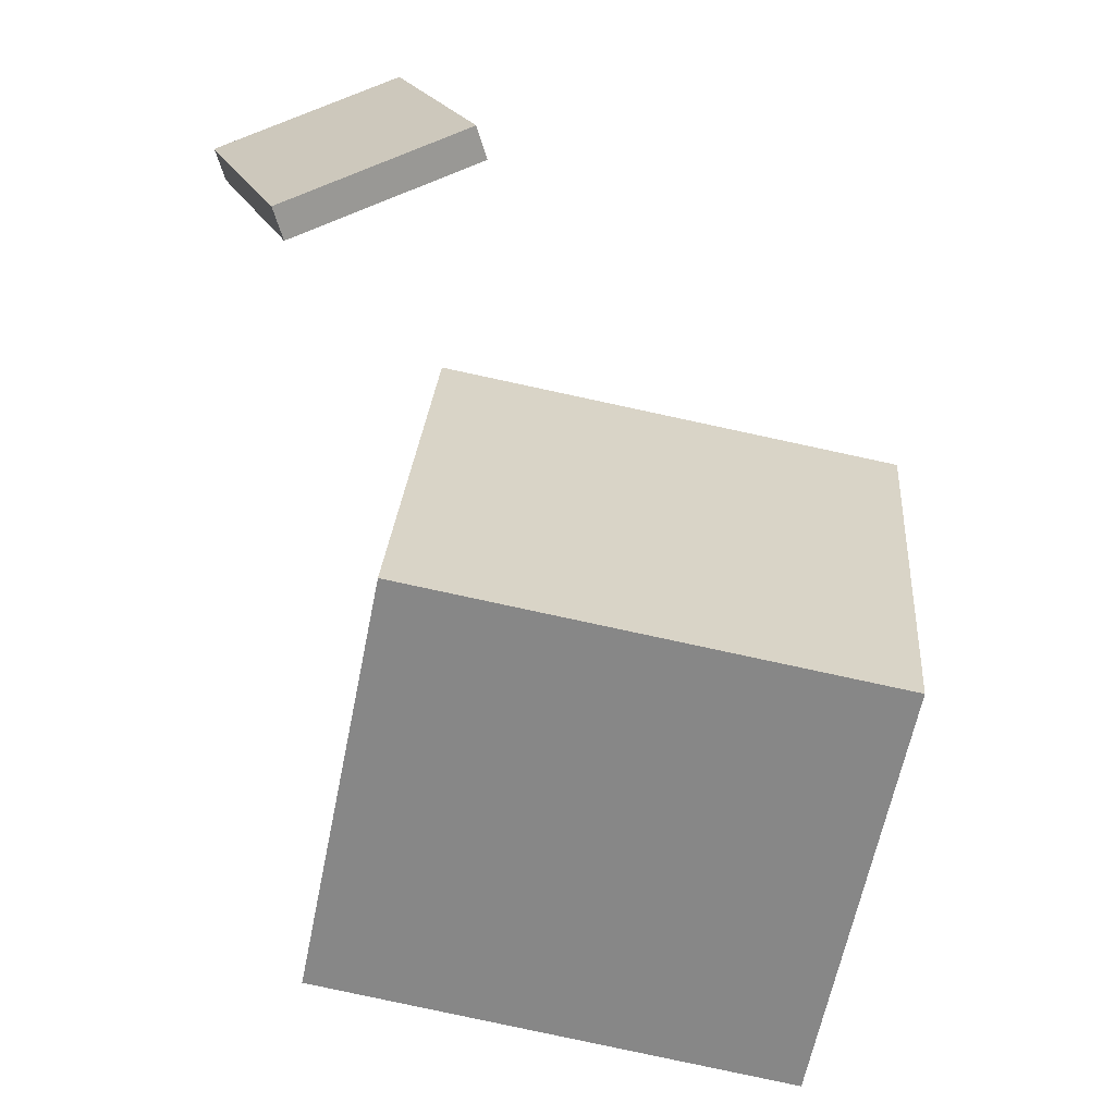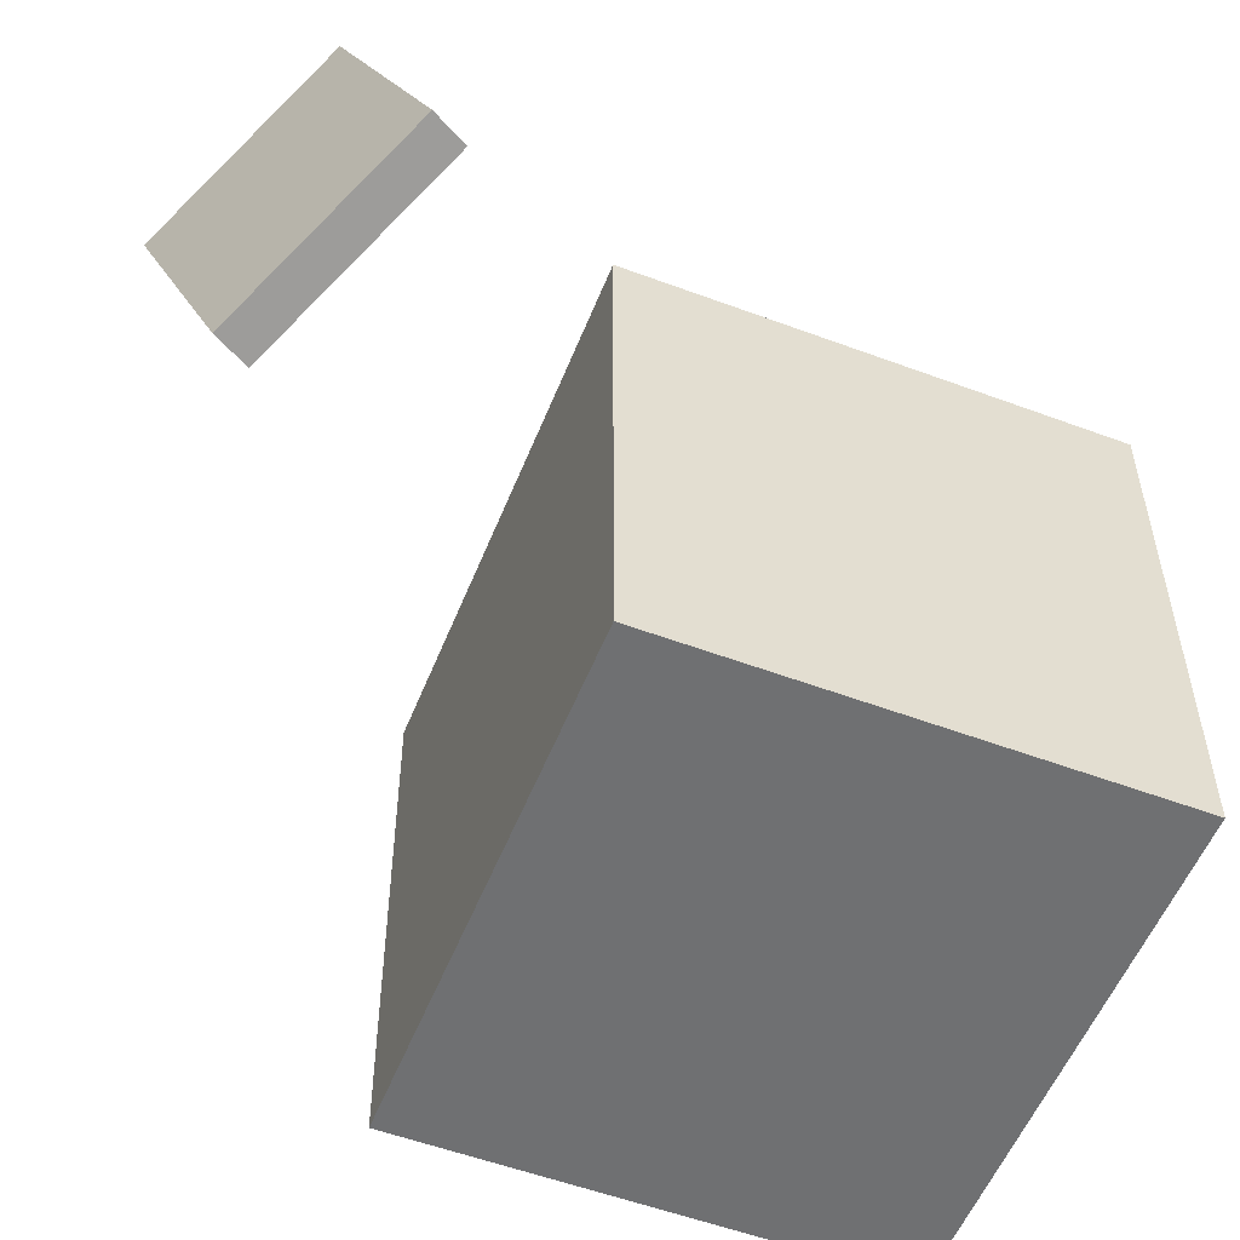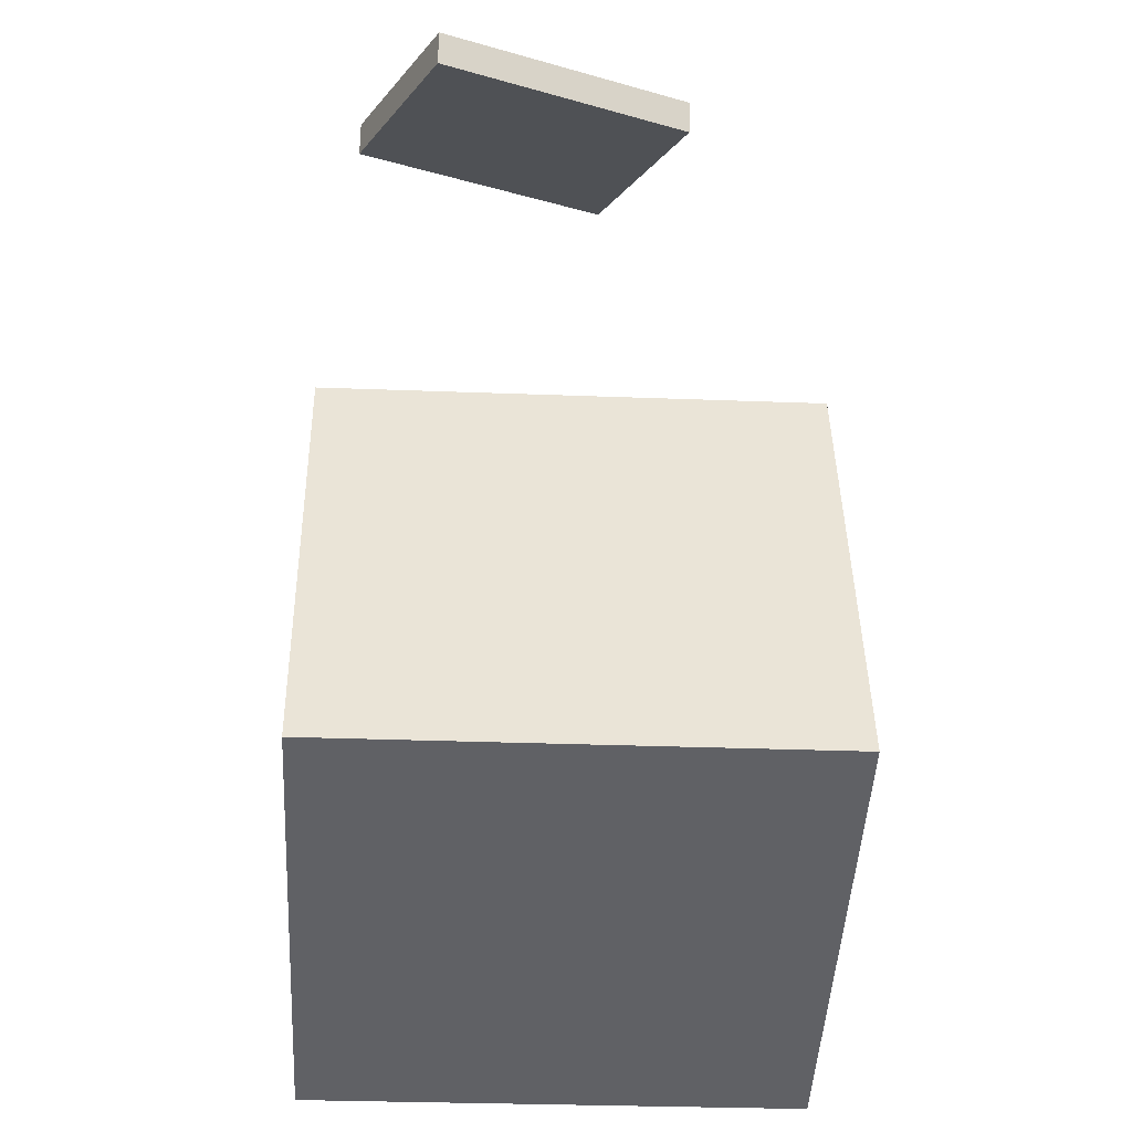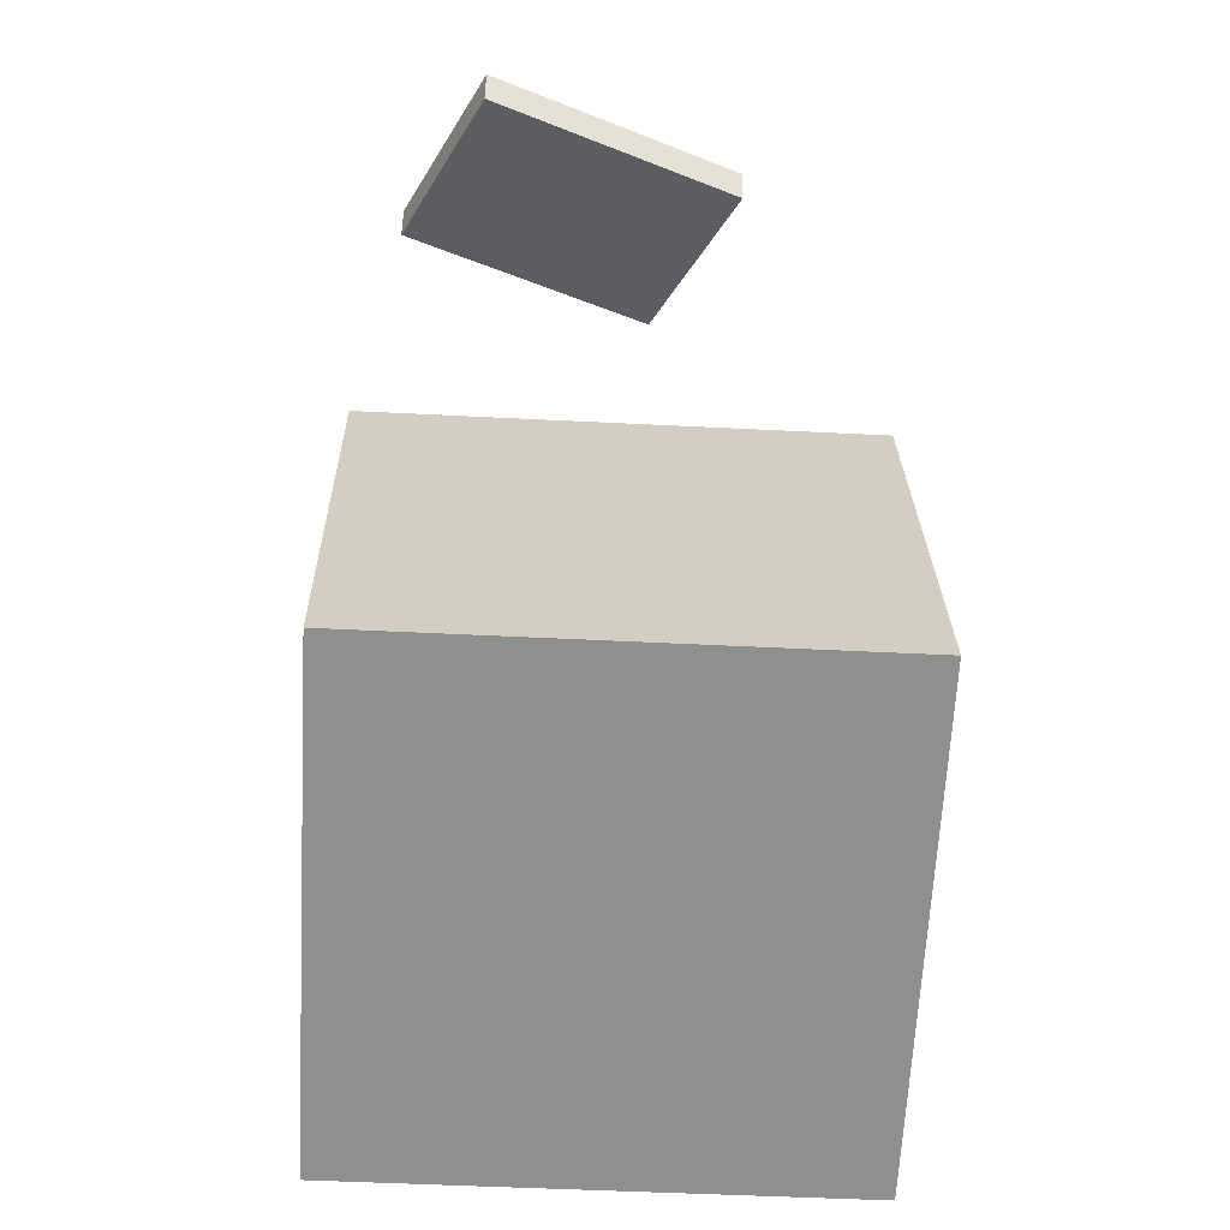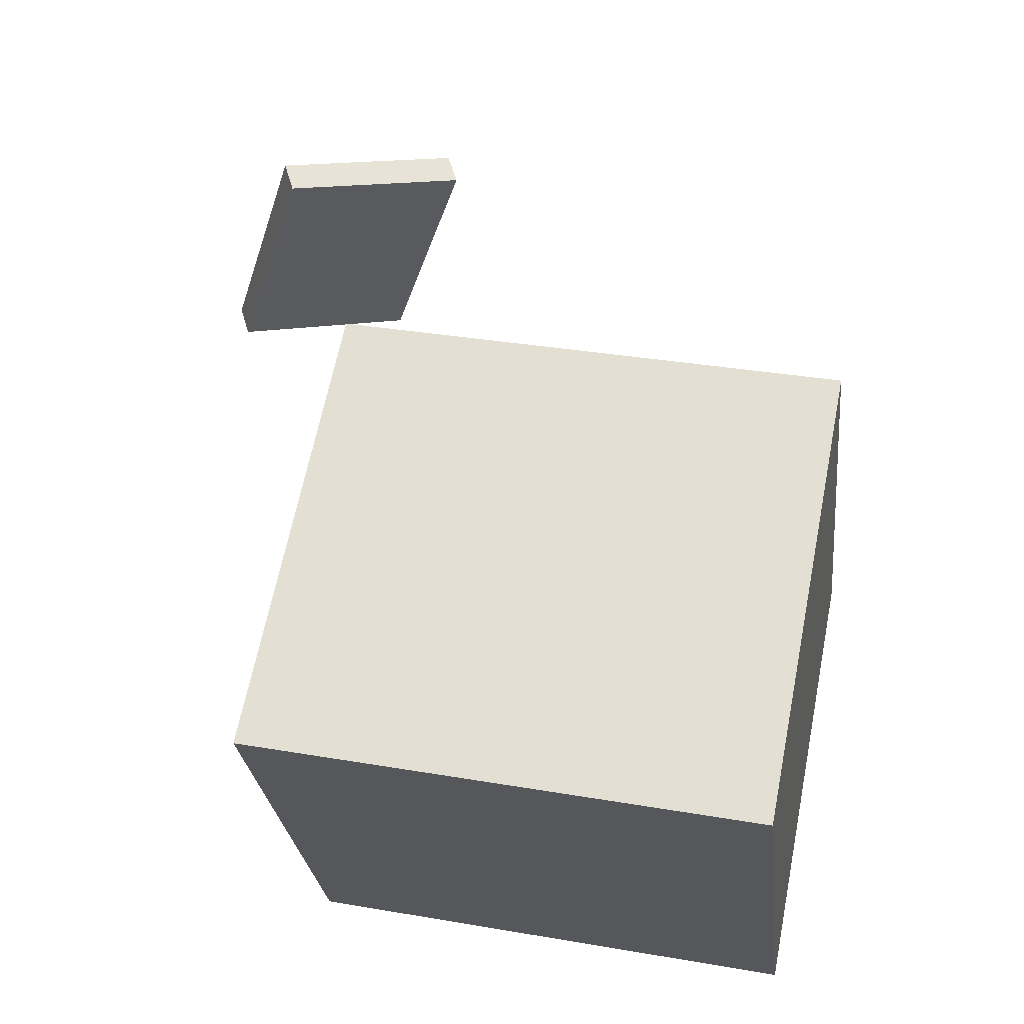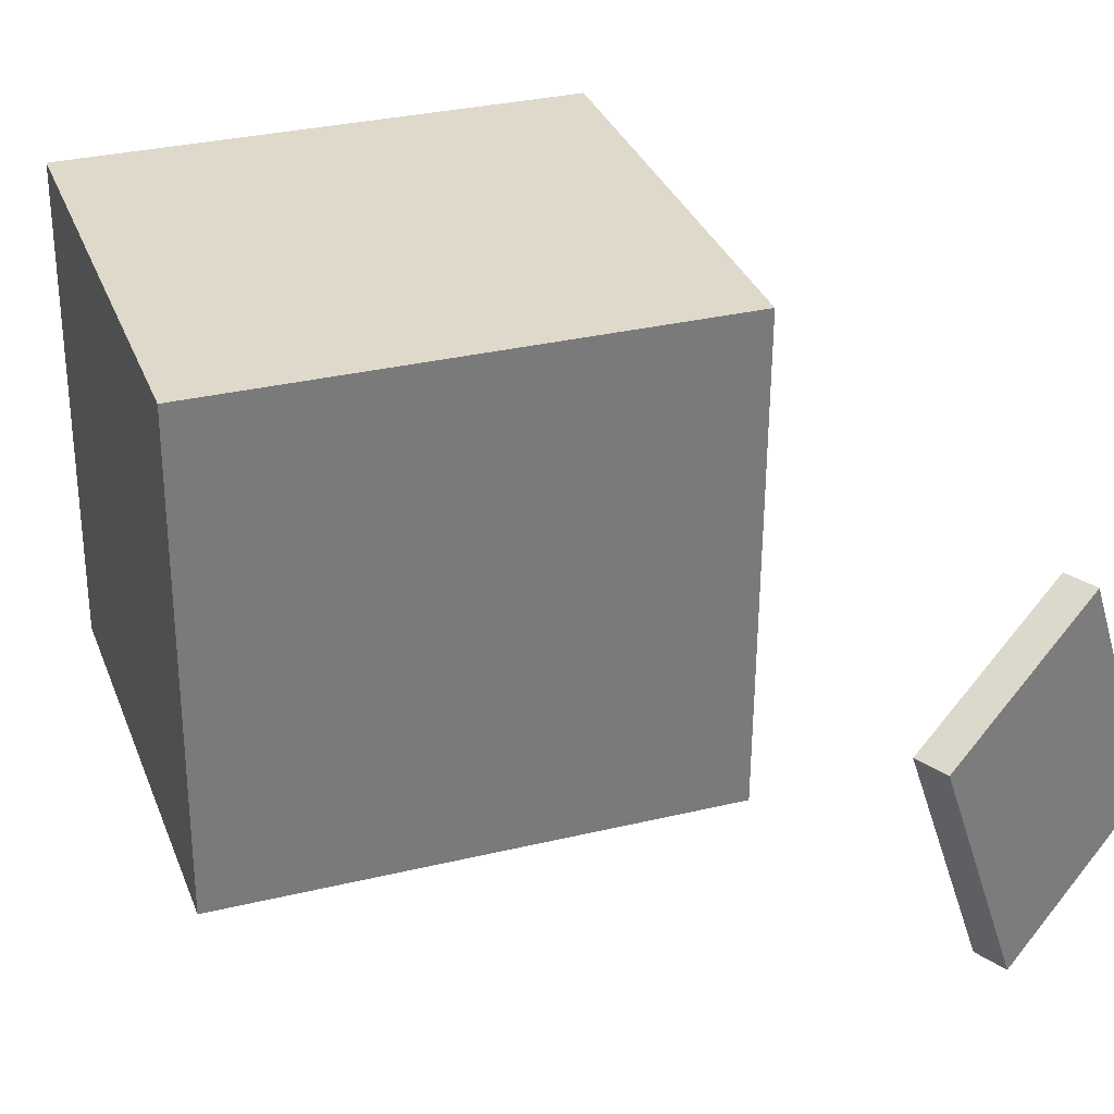
<metadata>
{"format":"obj","ext":"obj","renderer":"f3d","projection":"perspective","resolution":1024,"background":"white","views":[{"elev":27.3,"azim":4.0,"up":"+Y"},{"elev":-55.2,"azim":-122.9,"up":"+Z"},{"elev":-36.3,"azim":-93.4,"up":"+Y"},{"elev":-53.9,"azim":-93.5,"up":"+Y"},{"elev":-26.8,"azim":6.0,"up":"+Y"},{"elev":32.0,"azim":149.7,"up":"+Z"}]}
</metadata>
<code>
v -0.1463 0.3196 -0.1425
v -0.07702 0.3395 0.02637
v -0.1398 0.2981 -0.1426
v -0.0705 0.3179 0.02623
v -0.2644 0.2836 -0.08977
v -0.1951 0.3034 0.07906
v -0.2579 0.262 -0.08991
v -0.1886 0.2818 0.07891
f 1.0 7.0 5.0
f 1.0 3.0 7.0
f 1.0 4.0 3.0
f 1.0 2.0 4.0
f 3.0 8.0 7.0
f 3.0 4.0 8.0
f 5.0 7.0 8.0
f 5.0 8.0 6.0
f 1.0 5.0 6.0
f 1.0 6.0 2.0
f 2.0 6.0 8.0
f 2.0 8.0 4.0
v -0.1848 -0.2022 -0.1597
v -0.1862 -0.2003 0.1708
v -0.1243 0.1007 -0.1611
v -0.1257 0.1025 0.1693
v 0.1458 -0.2682 -0.1579
v 0.1445 -0.2663 0.1725
v 0.2063 0.03464 -0.1594
v 0.205 0.03651 0.1711
f 9.0 15.0 13.0
f 9.0 11.0 15.0
f 9.0 12.0 11.0
f 9.0 10.0 12.0
f 11.0 16.0 15.0
f 11.0 12.0 16.0
f 13.0 15.0 16.0
f 13.0 16.0 14.0
f 9.0 13.0 14.0
f 9.0 14.0 10.0
f 10.0 14.0 16.0
f 10.0 16.0 12.0

</code>
